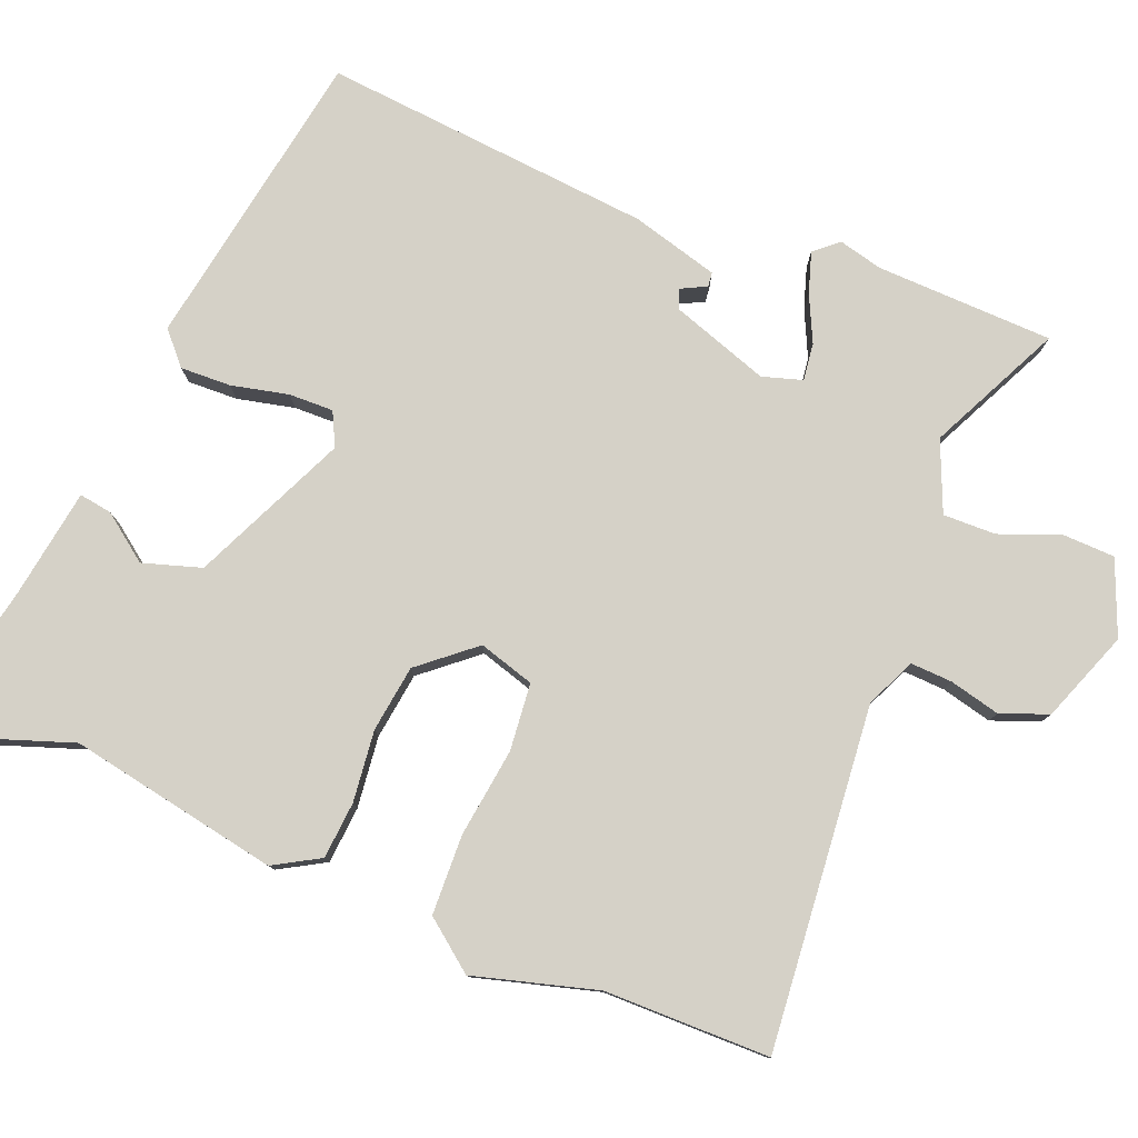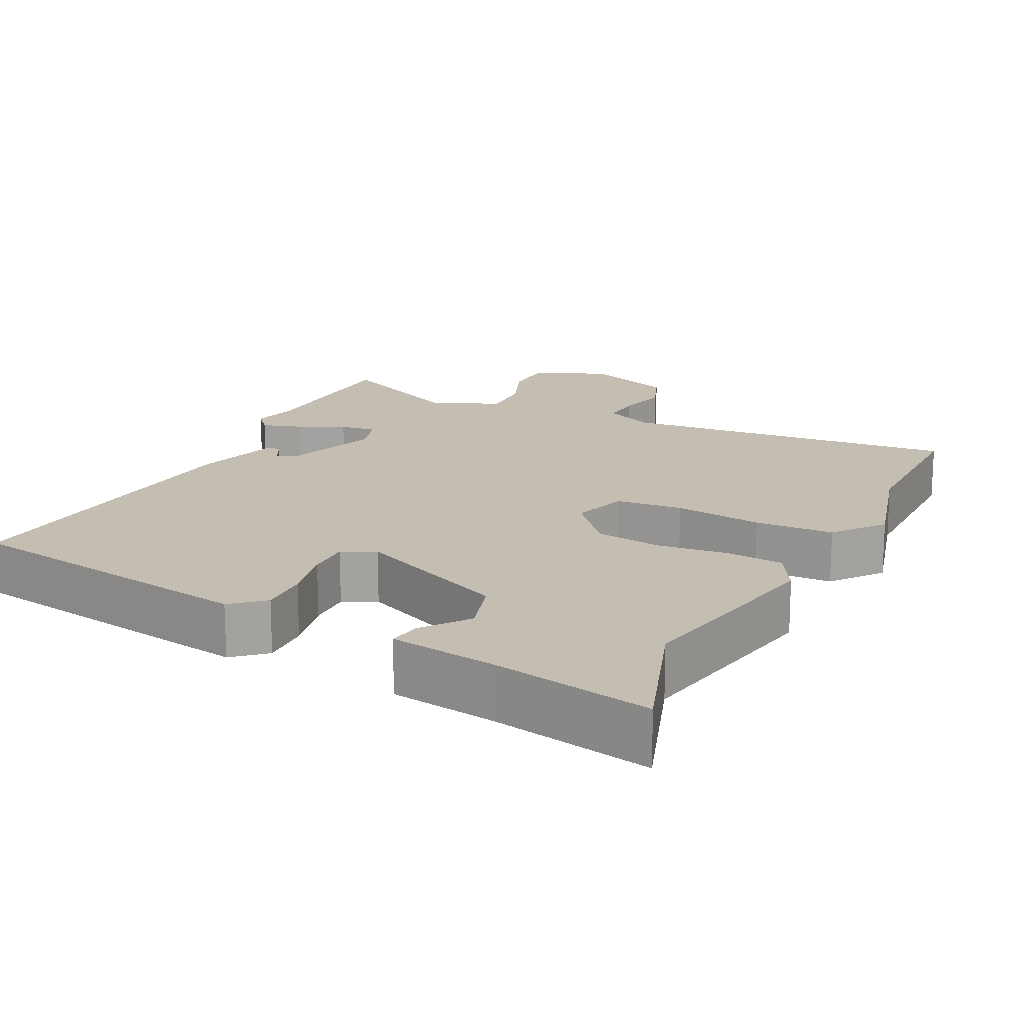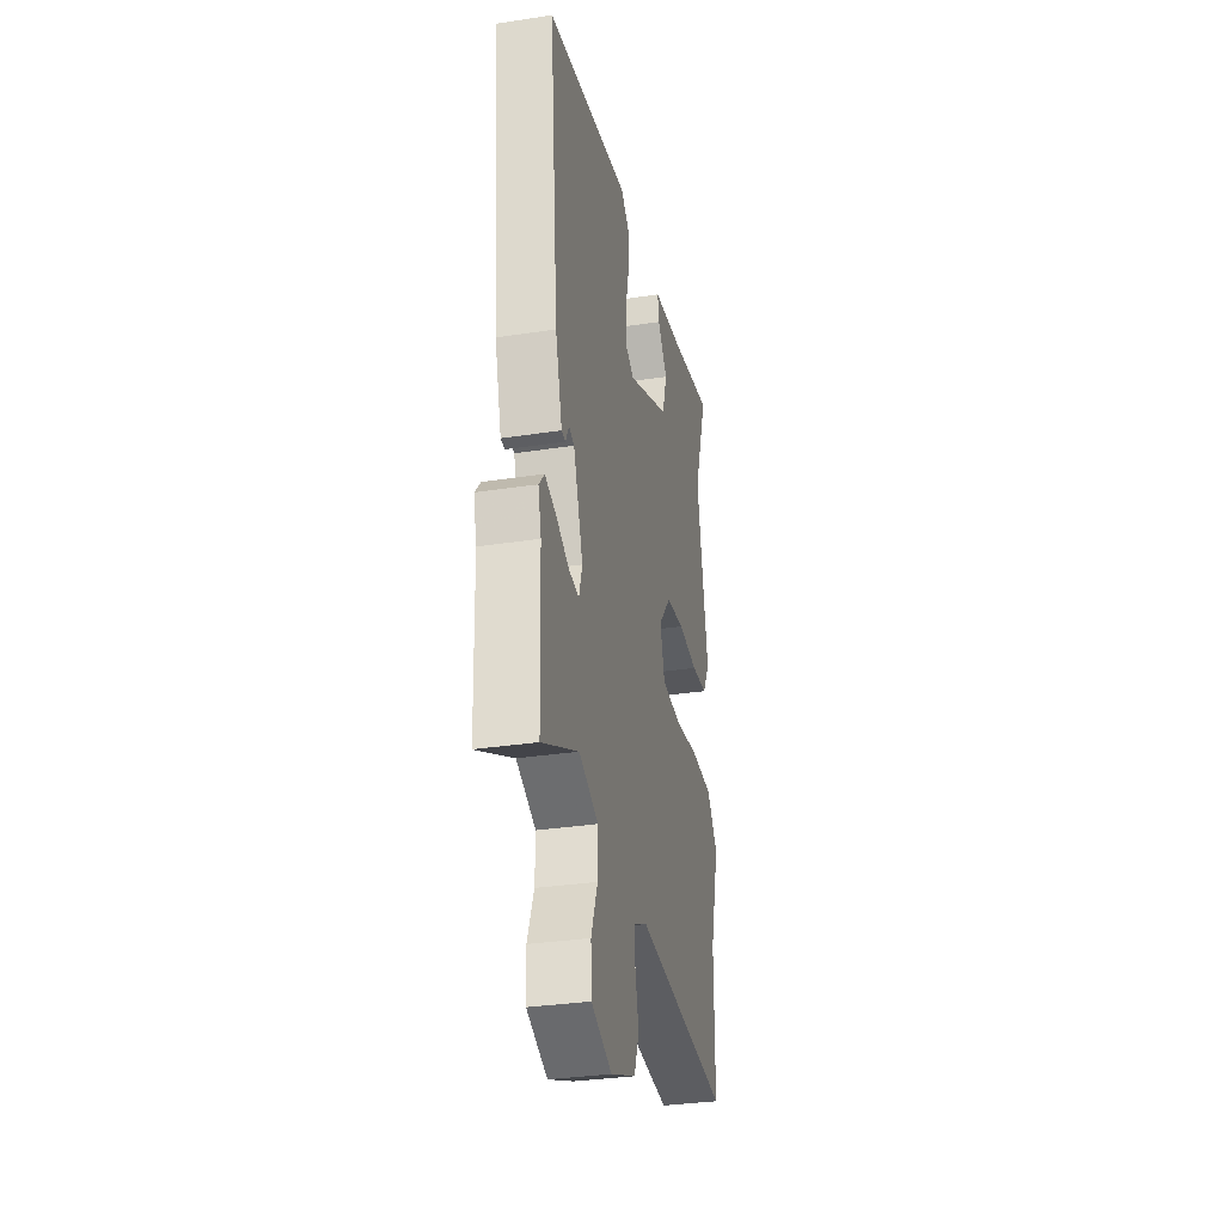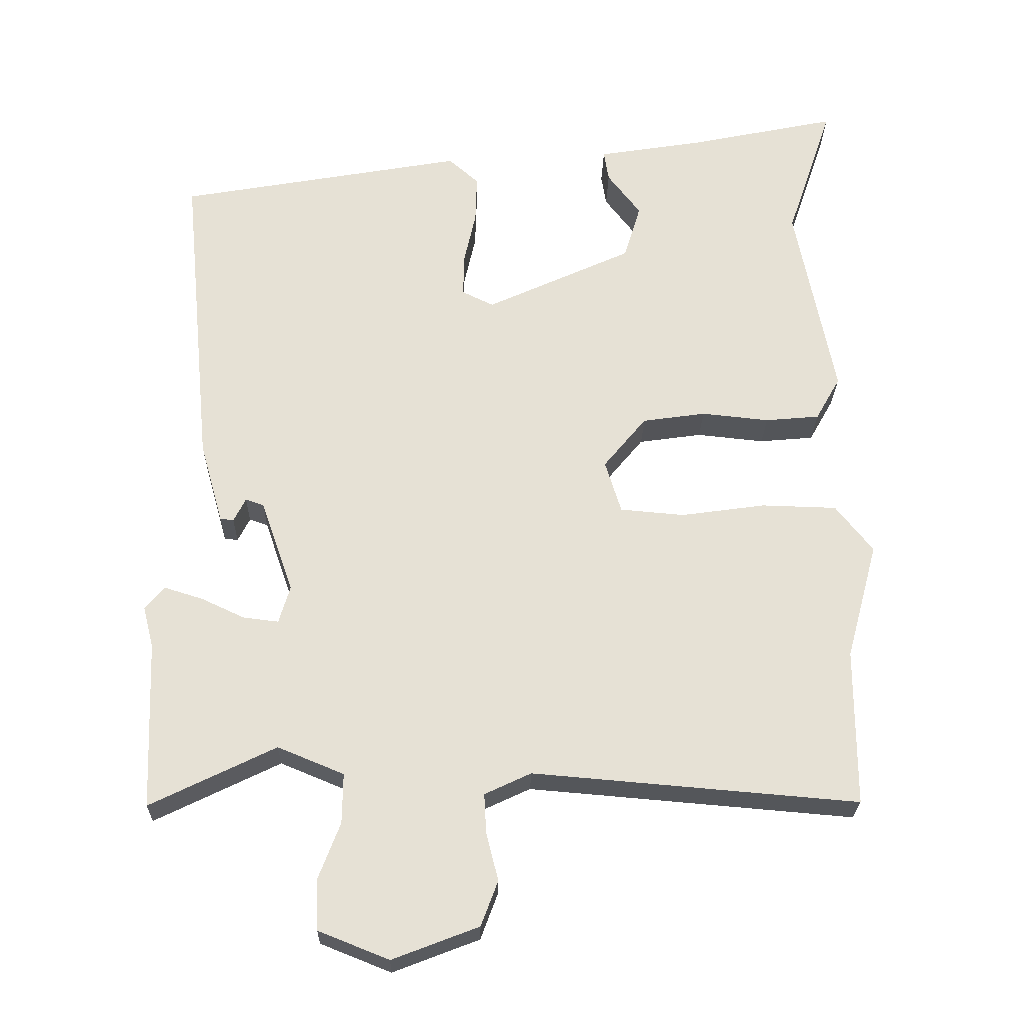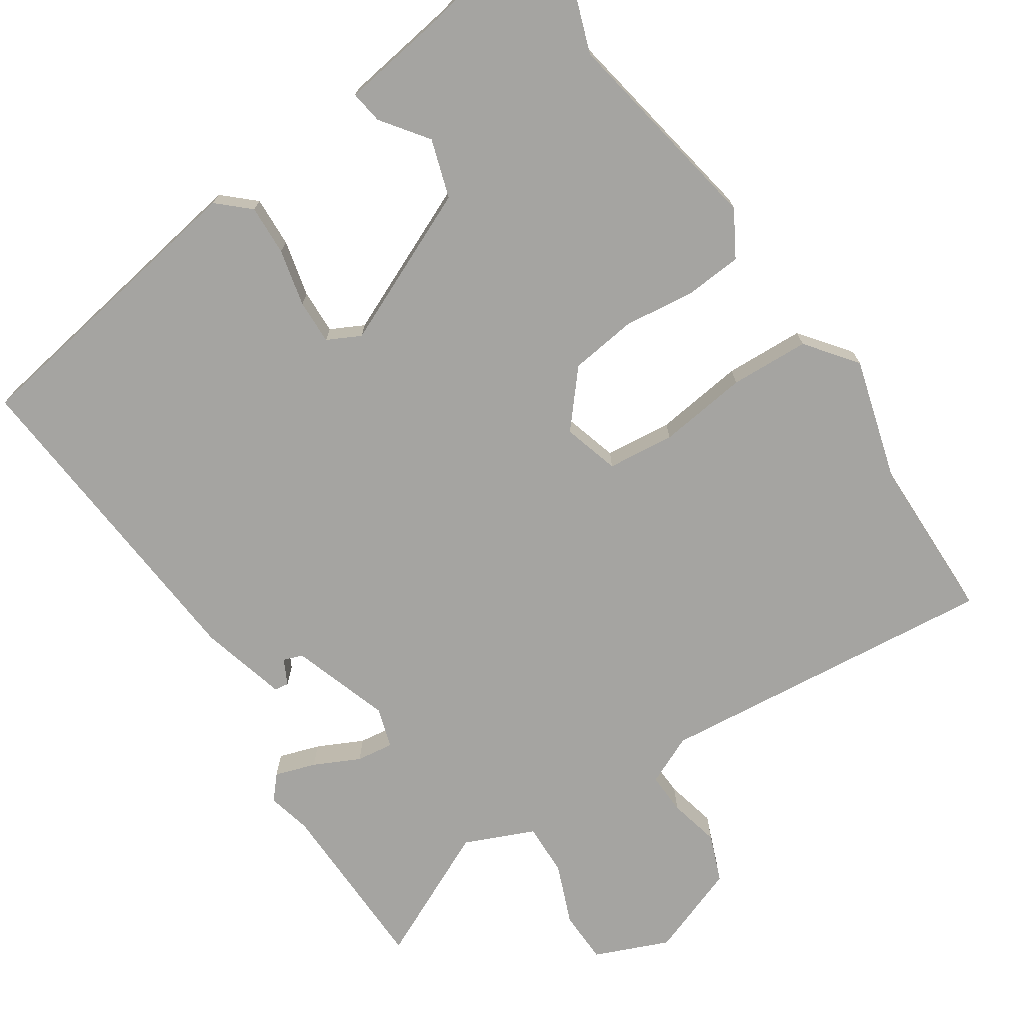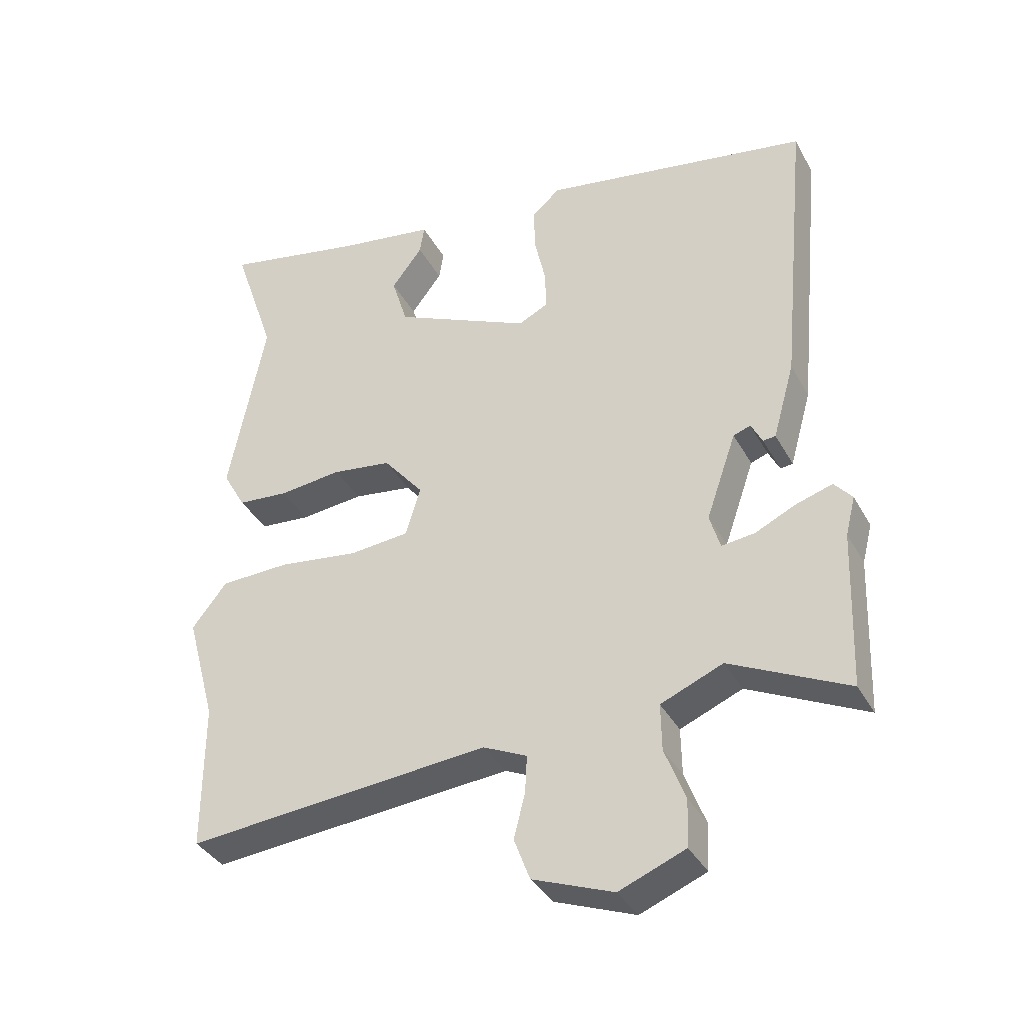
<metadata>
{"format":"obj","ext":"obj","renderer":"f3d","projection":"perspective","resolution":1024,"background":"white","views":[{"elev":79.2,"azim":111.5,"up":"+Y"},{"elev":17.2,"azim":26.1,"up":"+Y"},{"elev":-32.3,"azim":-77.9,"up":"+Z"},{"elev":-25.3,"azim":-1.2,"up":"+Z"},{"elev":-73.2,"azim":32.8,"up":"+Y"},{"elev":-37.2,"azim":-154.1,"up":"+Z"}]}
</metadata>
<code>
v -0.496 0.07 -0.599
v -0.505 0.07 -0.36
v -0.52 0.07 -0.301
v -0.493 0.07 -0.269
v -0.438 0.07 -0.286
v -0.376 0.07 -0.315
v -0.326 0.07 -0.321
v -0.31 0.07 -0.267
v -0.356 0.07 -0.135
v -0.382 0.07 -0.126
v -0.399 0.07 -0.16
v -0.418 0.07 -0.158
v -0.451 0.07 -0.041
v -0.494 0.07 0.404
v -0.087 0.07 0.477
v -0.044 0.07 0.439
v -0.046 0.07 0.371
v -0.063 0.07 0.294
v -0.064 0.07 0.234
v -0.019 0.07 0.212
v 0.189 0.07 0.308
v 0.213 0.07 0.387
v 0.166 0.07 0.449
v 0.159 0.07 0.493
v 0.306 0.07 0.517
v 0.521 0.07 0.562
v 0.455 0.07 0.367
v 0.51 0.07 0.084
v 0.475 0.07 0.022
v 0.398 0.07 0.015
v 0.302 0.07 0.025
v 0.212 0.07 0.012
v 0.151 0.07 -0.062
v 0.174 0.07 -0.137
v 0.265 0.07 -0.145
v 0.385 0.07 -0.128
v 0.492 0.07 -0.131
v 0.545 0.07 -0.198
v 0.5 0.07 -0.364
v 0.5 0.07 -0.587
v 0.039 0.07 -0.548
v -0.027 0.07 -0.579
v -0.024 0.07 -0.635
v -0.007 0.07 -0.703
v -0.031 0.07 -0.767
v -0.153 0.07 -0.814
v -0.253 0.07 -0.774
v -0.256 0.07 -0.703
v -0.225 0.07 -0.622
v -0.224 0.07 -0.551
v -0.318 0.07 -0.512
v -0.496 0 -0.599
v -0.505 0 -0.36
v -0.52 0 -0.301
v -0.493 0 -0.269
v -0.438 0 -0.286
v -0.376 0 -0.315
v -0.326 0 -0.321
v -0.31 0 -0.267
v -0.356 0 -0.135
v -0.382 0 -0.126
v -0.399 0 -0.16
v -0.418 0 -0.158
v -0.451 0 -0.041
v -0.494 0 0.404
v -0.087 0 0.477
v -0.044 0 0.439
v -0.046 0 0.371
v -0.063 0 0.294
v -0.064 0 0.234
v -0.019 0 0.212
v 0.189 0 0.308
v 0.213 0 0.387
v 0.166 0 0.449
v 0.159 0 0.493
v 0.306 0 0.517
v 0.521 0 0.562
v 0.455 0 0.367
v 0.51 0 0.084
v 0.475 0 0.022
v 0.398 0 0.015
v 0.302 0 0.025
v 0.212 0 0.012
v 0.151 0 -0.062
v 0.174 0 -0.137
v 0.265 0 -0.145
v 0.385 0 -0.128
v 0.492 0 -0.131
v 0.545 0 -0.198
v 0.5 0 -0.364
v 0.5 0 -0.587
v 0.039 0 -0.548
v -0.027 0 -0.579
v -0.024 0 -0.635
v -0.007 0 -0.703
v -0.031 0 -0.767
v -0.153 0 -0.814
v -0.253 0 -0.774
v -0.256 0 -0.703
v -0.225 0 -0.622
v -0.224 0 -0.551
v -0.318 0 -0.512
f 47 48 49
f 46 47 49
f 45 46 49
f 44 45 49
f 43 44 49
f 42 43 49 50
f 41 42 50 51
f 39 40 41 51
f 38 39 51
f 37 38 51
f 36 37 51
f 35 36 51
f 29 30 31
f 28 29 31
f 27 28 31
f 27 31 32
f 26 27 32
f 25 26 32
f 22 23 24 25
f 25 32 33
f 22 25 33
f 21 22 33
f 16 17 18
f 15 16 18
f 14 15 18
f 13 14 18
f 12 13 18
f 12 18 19
f 10 11 12
f 10 12 19 20
f 4 5 6
f 3 4 6
f 2 3 6
f 2 6 7
f 1 2 7
f 51 1 7
f 35 51 7
f 34 35 7
f 20 21 33
f 10 20 33
f 9 10 33
f 8 9 33 34
f 7 8 34
f 100 99 98
f 100 98 97
f 100 97 96
f 100 96 95
f 100 95 94
f 101 100 94 93
f 102 101 93 92
f 102 92 91 90
f 102 90 89
f 102 89 88
f 102 88 87
f 102 87 86
f 82 81 80
f 82 80 79
f 82 79 78
f 83 82 78
f 83 78 77
f 83 77 76
f 76 75 74 73
f 84 83 76
f 84 76 73
f 84 73 72
f 69 68 67
f 69 67 66
f 69 66 65
f 69 65 64
f 69 64 63
f 70 69 63
f 63 62 61
f 71 70 63 61
f 57 56 55
f 57 55 54
f 57 54 53
f 58 57 53
f 58 53 52
f 58 52 102
f 58 102 86
f 58 86 85
f 84 72 71
f 84 71 61
f 84 61 60
f 85 84 60 59
f 85 59 58
f 1 52 53 2
f 2 53 54 3
f 3 54 55 4
f 4 55 56 5
f 5 56 57 6
f 6 57 58 7
f 7 58 59 8
f 8 59 60 9
f 9 60 61 10
f 10 61 62 11
f 11 62 63 12
f 12 63 64 13
f 13 64 65 14
f 14 65 66 15
f 15 66 67 16
f 16 67 68 17
f 17 68 69 18
f 18 69 70 19
f 19 70 71 20
f 20 71 72 21
f 21 72 73 22
f 22 73 74 23
f 23 74 75 24
f 24 75 76 25
f 25 76 77 26
f 26 77 78 27
f 27 78 79 28
f 28 79 80 29
f 29 80 81 30
f 30 81 82 31
f 31 82 83 32
f 32 83 84 33
f 33 84 85 34
f 34 85 86 35
f 35 86 87 36
f 36 87 88 37
f 37 88 89 38
f 38 89 90 39
f 39 90 91 40
f 40 91 92 41
f 41 92 93 42
f 42 93 94 43
f 43 94 95 44
f 44 95 96 45
f 45 96 97 46
f 46 97 98 47
f 47 98 99 48
f 48 99 100 49
f 49 100 101 50
f 50 101 102 51
f 51 102 52 1

</code>
